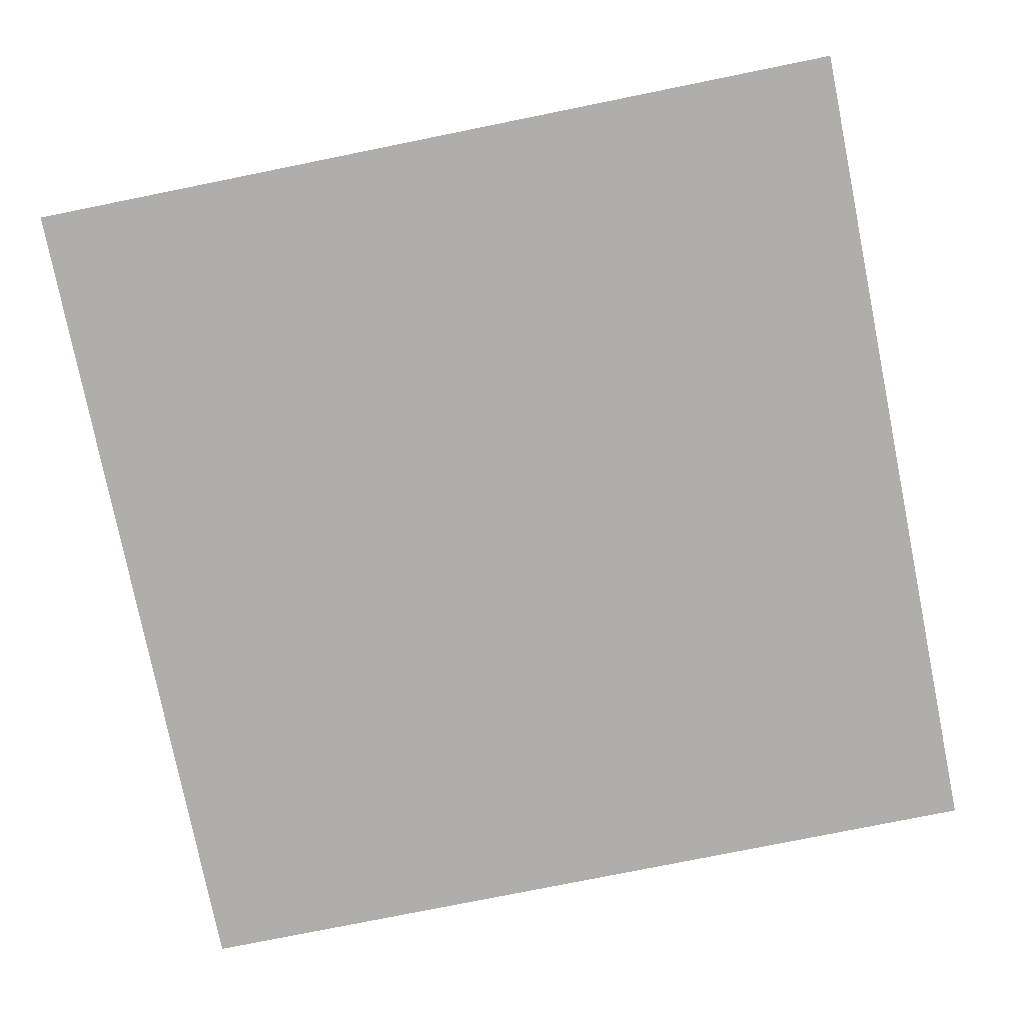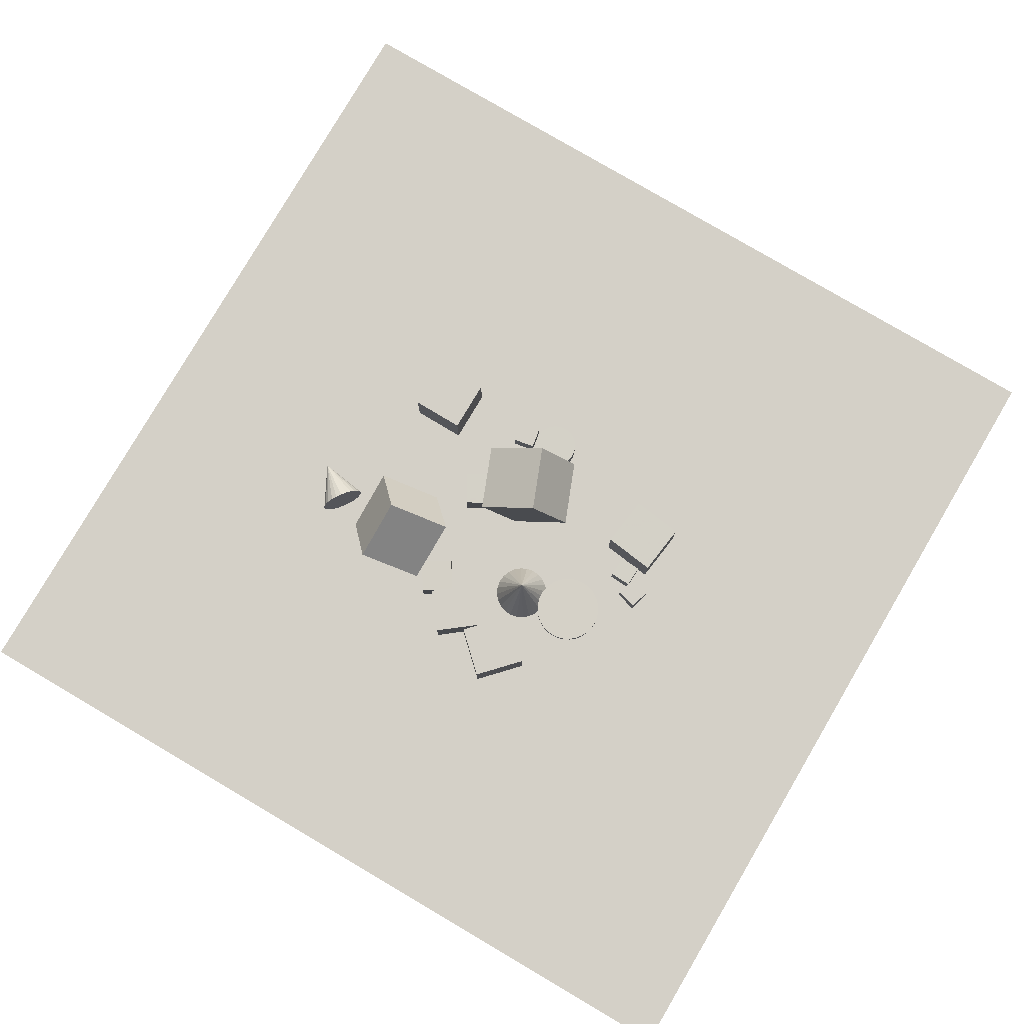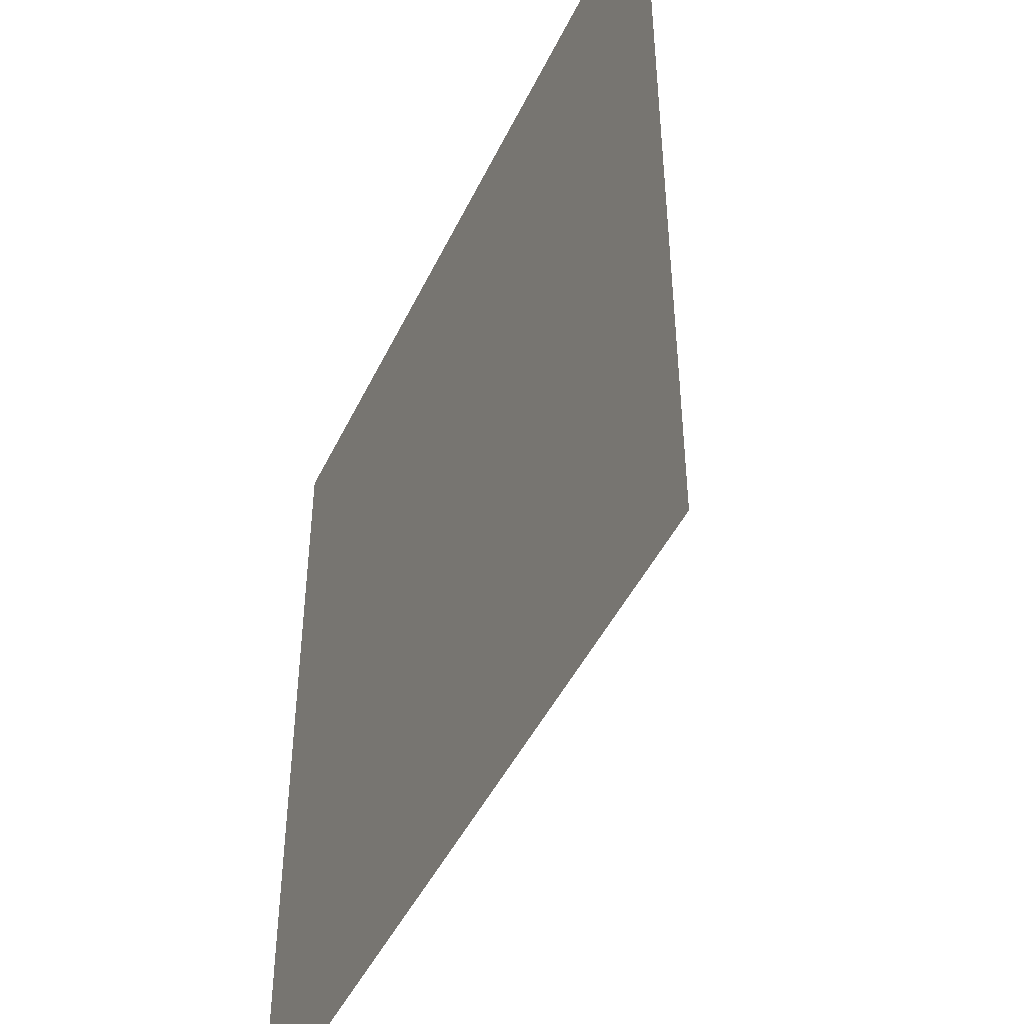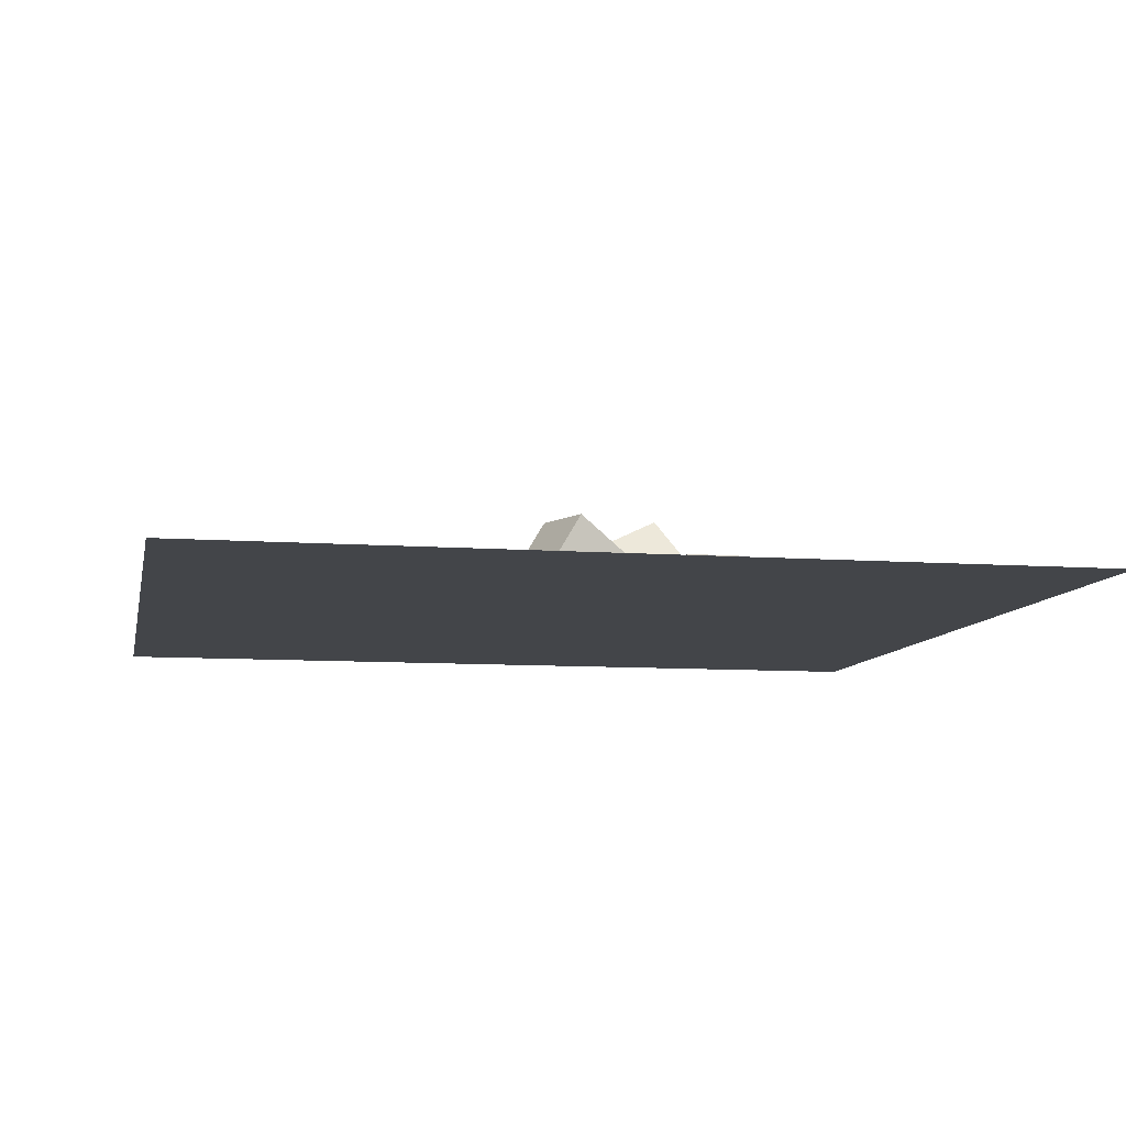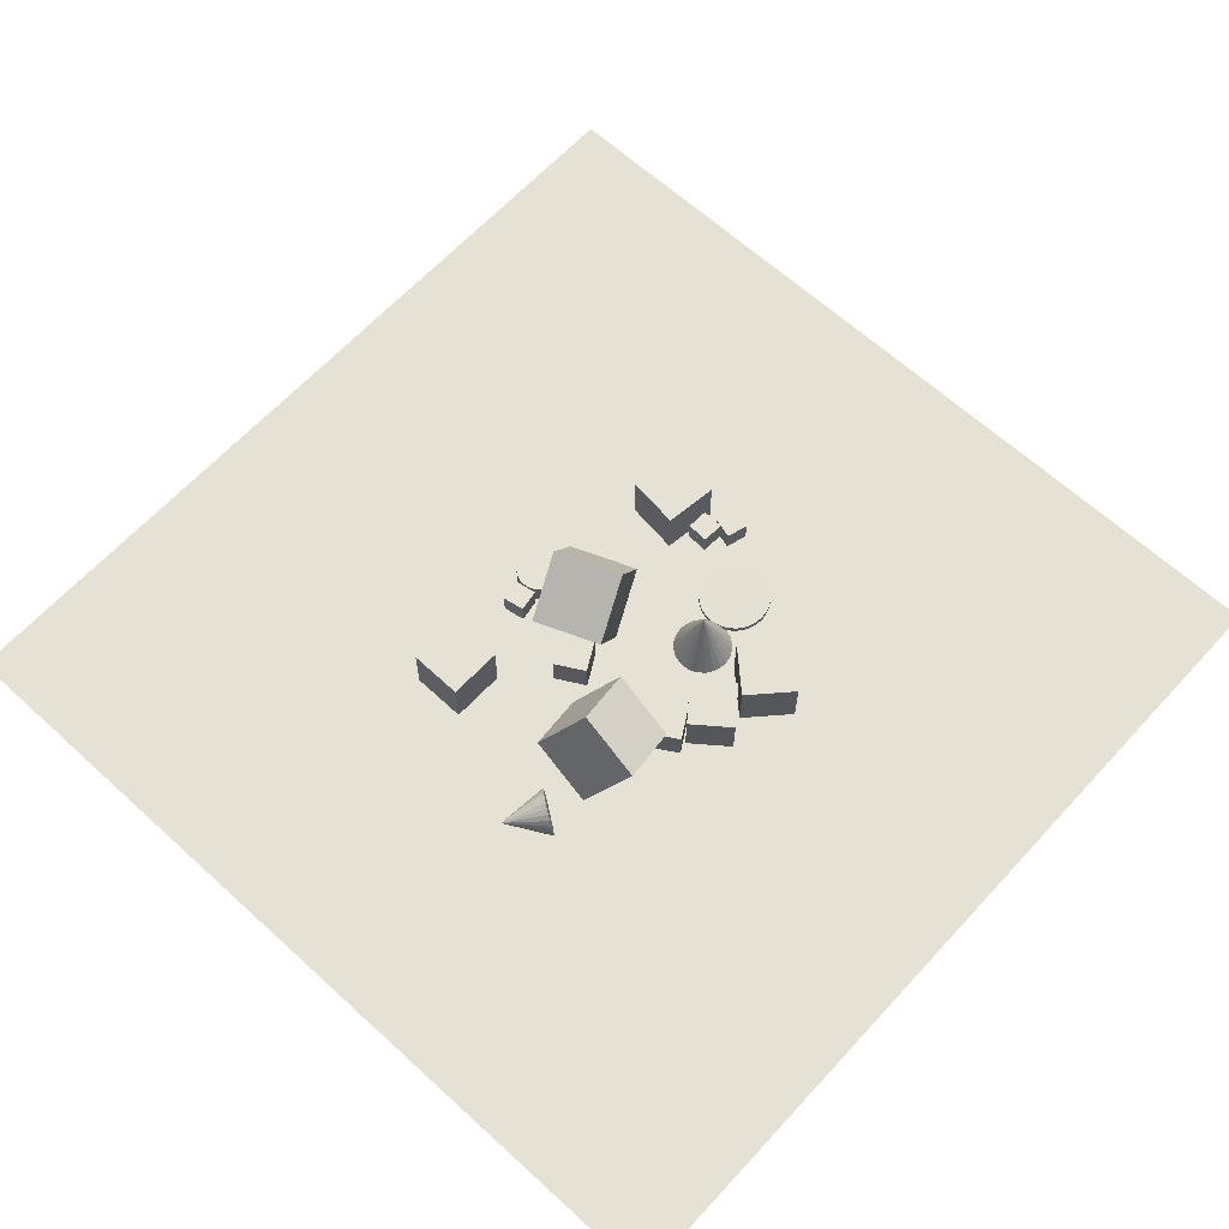
<metadata>
{"format":"obj","ext":"obj","renderer":"f3d","projection":"perspective","resolution":1024,"background":"white","views":[{"elev":-77.7,"azim":-168.6,"up":"+Z"},{"elev":79.9,"azim":-149.6,"up":"+Z"},{"elev":-46.1,"azim":-114.5,"up":"+Y"},{"elev":-8.9,"azim":-11.2,"up":"+Z"},{"elev":64.2,"azim":132.6,"up":"+Z"}]}
</metadata>
<code>
v -1.082 13.95 -2.461
v -1.191 13.64 -2.464
v -1.377 13.37 -2.466
v -1.626 13.16 -2.467
v -1.922 13.02 -2.466
v -2.244 12.96 -2.465
v -2.571 12.99 -2.463
v -2.293 14.18 0.05836
v -2.879 13.1 -2.46
v -3.149 13.28 -2.456
v -3.361 13.53 -2.452
v -3.502 13.83 -2.447
v -3.561 14.15 -2.443
v -3.535 14.47 -2.44
v -3.426 14.78 -2.437
v -3.24 15.05 -2.435
v -2.991 15.26 -2.434
v -2.695 15.41 -2.434
v -2.373 15.46 -2.435
v -2.046 15.44 -2.438
v -1.738 15.33 -2.441
v -1.468 15.14 -2.445
v -1.256 14.89 -2.449
v -1.115 14.6 -2.453
v -1.056 14.28 -2.457
f 24 8 25
f 1 8 2
f 23 8 24
f 22 8 23
f 21 8 22
f 20 8 21
f 19 8 20
f 18 8 19
f 17 8 18
f 16 8 17
f 15 8 16
f 14 8 15
f 13 8 14
f 12 8 13
f 11 8 12
f 10 8 11
f 9 8 10
f 7 8 9
f 6 8 7
f 5 8 6
f 4 8 5
f 3 8 4
f 25 8 1
f 2 8 3
f 9 17 25
f 25 1 2
f 2 3 4
f 4 5 2
f 6 7 5
f 9 10 11
f 11 12 13
f 13 14 17
f 15 16 17
f 17 18 19
f 19 20 17
f 21 22 23
f 23 24 25
f 25 2 5
f 5 7 9
f 9 11 13
f 14 15 17
f 17 20 21
f 21 23 17
f 25 5 9
f 9 13 17
f 17 23 25
v 2.704 15.52 -2.545
v 1.95 16.77 -2.553
v 2.701 15.53 -1.088
v 1.948 16.78 -1.096
v 1.456 14.77 -2.543
v 0.7022 16.02 -2.551
v 1.454 14.78 -1.086
v 0.7 16.03 -1.094
f 27 29 28
f 33 32 28
f 31 30 32
f 31 27 26
f 28 32 30
f 33 29 27
f 26 27 28
f 29 33 28
f 33 31 32
f 30 31 26
f 26 28 30
f 31 33 27
v 1.768 9.838 -2.538
v 1.769 9.837 -1.08
v 1.054 11.11 -2.537
v 1.055 11.11 -1.079
v 3.039 10.55 -2.538
v 3.039 10.55 -1.08
v 2.325 11.82 -2.537
v 2.325 11.82 -1.079
f 37 36 34
f 41 40 36
f 41 39 38
f 39 35 34
f 36 40 38
f 41 37 35
f 35 37 34
f 37 41 36
f 40 41 38
f 38 39 34
f 34 36 38
f 39 41 35
v 2.469 16.4 -0.2445
v 2.315 13.73 1.236
v 5.161 16.97 1.073
v 5.007 14.31 2.554
v 3.899 15.03 -2.566
v 3.745 12.36 -1.086
v 6.591 15.6 -1.248
v 6.438 12.94 0.2323
f 43 45 44
f 45 49 48
f 49 47 46
f 43 42 46
f 44 48 46
f 49 45 43
f 42 43 44
f 44 45 48
f 48 49 46
f 47 43 46
f 42 44 46
f 47 49 43
v -2.519 10.23 -0.8349
v -1.391 7.396 -0.8681
v -0.95 10.83 1.715
v 0.1781 7.99 1.682
v -0.1565 11.19 -2.513
v 0.9716 8.355 -2.546
v 1.413 11.79 0.03726
v 2.541 8.95 0.004119
f 53 52 50
f 53 57 56
f 55 54 56
f 55 51 50
f 50 52 56
f 57 53 51
f 51 53 50
f 52 53 56
f 57 55 56
f 54 55 50
f 54 50 56
f 55 57 51
v -6.767 11.23 -2.539
v -6.81 10.29 -2.541
v -6.77 11.23 -1.594
v -6.813 10.29 -1.596
v -5.823 11.19 -2.537
v -5.866 10.24 -2.538
v -5.826 11.19 -1.592
v -5.869 10.24 -1.593
f 61 60 58
f 65 64 60
f 65 63 62
f 63 59 58
f 60 64 62
f 63 65 61
f 59 61 58
f 61 65 60
f 64 65 62
f 62 63 58
f 58 60 62
f 59 63 61
v -0.1894 7.888 -2.545
v -0.1947 7.885 -1.661
v 0.006177 7.901 -2.544
v 0.000795 7.898 -1.66
v 0.2007 7.877 -2.543
v 0.1953 7.874 -1.659
v 0.3866 7.815 -2.542
v 0.3812 7.812 -1.658
v 0.5569 7.718 -2.542
v 0.5515 7.715 -1.657
v 0.7049 7.589 -2.541
v 0.6995 7.586 -1.657
v 0.825 7.434 -2.541
v 0.8196 7.431 -1.657
v 0.9126 7.259 -2.541
v 0.9072 7.256 -1.657
v 0.9643 7.07 -2.541
v 0.9589 7.067 -1.657
v 0.9781 6.874 -2.542
v 0.9727 6.871 -1.658
v 0.9535 6.68 -2.543
v 0.9481 6.677 -1.658
v 0.8914 6.494 -2.544
v 0.886 6.491 -1.659
v 0.7942 6.323 -2.545
v 0.7889 6.32 -1.661
v 0.6657 6.175 -2.546
v 0.6604 6.172 -1.662
v 0.5108 6.055 -2.547
v 0.5054 6.052 -1.663
v 0.3354 5.968 -2.549
v 0.3301 5.965 -1.665
v 0.1463 5.916 -2.55
v 0.141 5.913 -1.666
v -0.0492 5.902 -2.551
v -0.05458 5.899 -1.667
v -0.2437 5.927 -2.552
v -0.2491 5.924 -1.668
v -0.4296 5.989 -2.553
v -0.435 5.986 -1.669
v -0.5999 6.086 -2.554
v -0.6053 6.083 -1.67
v -0.7479 6.215 -2.555
v -0.7533 6.212 -1.67
v -0.868 6.37 -2.555
v -0.8734 6.367 -1.671
v -0.9556 6.545 -2.555
v -0.961 6.542 -1.671
v -1.007 6.734 -2.554
v -1.013 6.731 -1.67
v -1.021 6.93 -2.554
v -1.026 6.927 -1.67
v -0.9965 7.124 -2.553
v -1.002 7.121 -1.669
v -0.9344 7.31 -2.552
v -0.9398 7.307 -1.668
v -0.8373 7.48 -2.551
v -0.8426 7.477 -1.667
v -0.7088 7.628 -2.55
v -0.7141 7.625 -1.665
v -0.5538 7.748 -2.548
v -0.5592 7.745 -1.664
v -0.3785 7.836 -2.547
v -0.3838 7.833 -1.663
f 67 69 68
f 69 71 70
f 70 71 73
f 73 75 74
f 75 77 76
f 76 77 79
f 78 79 81
f 81 83 82
f 82 83 85
f 85 87 86
f 87 89 88
f 88 89 91
f 90 91 93
f 93 95 94
f 95 97 96
f 97 99 98
f 99 101 100
f 101 103 102
f 103 105 104
f 105 107 106
f 107 109 108
f 109 111 110
f 110 111 113
f 113 115 114
f 114 115 117
f 116 117 119
f 118 119 121
f 121 123 122
f 122 123 125
f 124 125 127
f 91 83 71
f 129 67 66
f 127 129 128
f 96 112 80
f 66 67 68
f 68 69 70
f 72 70 73
f 72 73 74
f 74 75 76
f 78 76 79
f 80 78 81
f 80 81 82
f 84 82 85
f 84 85 86
f 86 87 88
f 90 88 91
f 92 90 93
f 92 93 94
f 94 95 96
f 96 97 98
f 98 99 100
f 100 101 102
f 102 103 104
f 104 105 106
f 106 107 108
f 108 109 110
f 112 110 113
f 112 113 114
f 116 114 117
f 118 116 119
f 120 118 121
f 120 121 122
f 124 122 125
f 126 124 127
f 71 69 127
f 67 129 127
f 127 125 123
f 123 121 119
f 119 117 115
f 115 113 119
f 111 109 107
f 107 105 111
f 103 101 95
f 99 97 95
f 95 93 91
f 91 89 87
f 87 85 83
f 83 81 79
f 79 77 75
f 75 73 79
f 69 67 127
f 127 123 119
f 119 113 111
f 111 105 103
f 101 99 95
f 95 91 103
f 87 83 91
f 79 73 71
f 71 127 119
f 119 111 103
f 103 91 71
f 83 79 71
f 71 119 103
f 128 129 66
f 126 127 128
f 128 66 68
f 68 70 72
f 72 74 76
f 76 78 72
f 80 82 88
f 84 86 88
f 88 90 92
f 92 94 96
f 96 98 100
f 100 102 104
f 104 106 108
f 108 110 112
f 112 114 116
f 116 118 120
f 120 122 126
f 124 126 122
f 128 68 80
f 72 78 80
f 82 84 88
f 88 92 96
f 96 100 108
f 104 108 100
f 112 116 128
f 120 126 128
f 68 72 80
f 80 88 96
f 96 108 112
f 116 120 128
f 128 80 112
v -7.535 7.93 -0.2132
v -5.23 7.629 -0.2135
v -7.233 10.24 -0.2115
v -4.928 9.934 -0.2119
v -7.535 7.932 -2.538
v -5.23 7.63 -2.539
v -7.234 10.24 -2.537
v -4.928 9.936 -2.537
f 131 133 132
f 137 136 132
f 135 134 136
f 131 130 134
f 132 136 134
f 137 133 131
f 130 131 132
f 133 137 132
f 137 135 136
f 135 131 134
f 130 132 134
f 135 137 131
v -2.488 15.83 -2.537
v -2.488 15.83 -0.2121
v -4.188 17.41 -2.537
v -4.188 17.41 -0.2118
v -0.9018 17.53 -2.537
v -0.9017 17.53 -0.2119
v -2.602 19.11 -2.537
v -2.602 19.11 -0.2116
f 141 140 138
f 145 144 140
f 145 143 142
f 143 139 138
f 140 144 142
f 145 141 139
f 139 141 138
f 141 145 140
f 144 145 142
f 142 143 138
f 138 140 142
f 143 145 139
v 0.9593 7.537 -2.553
v 1.891 7.696 -2.546
v 1.118 6.605 -2.552
v 2.05 6.764 -2.545
v 0.9519 7.536 -1.608
v 1.883 7.695 -1.601
v 1.111 6.605 -1.607
v 2.042 6.763 -1.6
f 149 148 146
f 149 153 152
f 151 150 152
f 147 146 150
f 148 152 150
f 151 153 149
f 147 149 146
f 148 149 152
f 153 151 152
f 151 147 150
f 146 148 150
f 147 151 149
v 7.649 14.71 -2.474
v 7.513 14.5 -2.384
v 7.4 14.32 -2.235
v 7.318 14.17 -2.035
v 7.272 14.07 -1.8
v 7.265 14.02 -1.544
v 7.298 14.02 -1.285
v 9.47 13.67 -1.687
v 7.369 14.08 -1.041
v 7.472 14.2 -0.828
v 7.601 14.35 -0.6612
v 7.747 14.54 -0.5517
v 7.9 14.74 -0.5069
v 8.05 14.96 -0.53
v 8.185 15.16 -0.6192
v 8.298 15.34 -0.7686
v 8.381 15.49 -0.968
v 8.427 15.59 -1.204
v 8.433 15.64 -1.46
v 8.4 15.64 -1.719
v 8.33 15.58 -1.963
v 8.226 15.47 -2.176
v 8.097 15.31 -2.342
v 7.951 15.13 -2.452
v 7.798 14.92 -2.497
f 177 161 178
f 154 161 155
f 176 161 177
f 175 161 176
f 174 161 175
f 173 161 174
f 172 161 173
f 171 161 172
f 170 161 171
f 169 161 170
f 168 161 169
f 167 161 168
f 166 161 167
f 165 161 166
f 164 161 165
f 163 161 164
f 162 161 163
f 160 161 162
f 159 161 160
f 158 161 159
f 157 161 158
f 156 161 157
f 178 161 154
f 155 161 156
f 162 171 158
f 178 154 155
f 155 156 178
f 157 158 171
f 159 160 162
f 162 163 164
f 164 165 162
f 166 167 168
f 168 169 166
f 170 171 162
f 172 173 174
f 174 175 171
f 176 177 178
f 178 156 157
f 158 159 162
f 162 165 170
f 166 169 170
f 171 172 174
f 175 176 178
f 178 157 171
f 165 166 170
f 171 175 178
v -3.921 15.08 -2.12
v -3.914 15.08 -1.864
v -3.69 14.89 -2.128
v -3.683 14.89 -1.872
v -3.5 14.66 -2.135
v -3.493 14.66 -1.879
v -3.359 14.4 -2.14
v -3.352 14.4 -1.884
v -3.273 14.11 -2.145
v -3.265 14.11 -1.889
v -3.243 13.81 -2.147
v -3.236 13.81 -1.891
v -3.273 13.51 -2.148
v -3.266 13.51 -1.892
v -3.36 13.23 -2.147
v -3.353 13.23 -1.892
v -3.502 12.96 -2.145
v -3.494 12.96 -1.889
v -3.692 12.73 -2.141
v -3.685 12.73 -1.885
v -3.924 12.54 -2.135
v -3.916 12.54 -1.879
v -4.188 12.4 -2.128
v -4.181 12.4 -1.872
v -4.475 12.31 -2.12
v -4.467 12.31 -1.864
v -4.773 12.29 -2.111
v -4.766 12.28 -1.856
v -5.071 12.31 -2.102
v -5.064 12.31 -1.847
v -5.358 12.4 -2.094
v -5.35 12.4 -1.838
v -5.622 12.54 -2.085
v -5.614 12.54 -1.829
v -5.853 12.73 -2.077
v -5.846 12.73 -1.821
v -6.043 12.97 -2.07
v -6.036 12.96 -1.814
v -6.184 13.23 -2.064
v -6.177 13.23 -1.808
v -6.271 13.52 -2.06
v -6.263 13.52 -1.804
v -6.3 13.82 -2.057
v -6.292 13.81 -1.802
v -6.27 14.11 -2.056
v -6.263 14.11 -1.801
v -6.183 14.4 -2.057
v -6.175 14.4 -1.801
v -6.042 14.66 -2.06
v -6.034 14.66 -1.804
v -5.851 14.9 -2.064
v -5.844 14.89 -1.808
v -5.619 15.09 -2.07
v -5.612 15.08 -1.814
v -5.355 15.23 -2.077
v -5.348 15.23 -1.821
v -5.068 15.31 -2.084
v -5.061 15.31 -1.829
v -4.77 15.34 -2.093
v -4.763 15.34 -1.837
v -4.472 15.31 -2.102
v -4.465 15.31 -1.846
v -4.185 15.23 -2.111
v -4.178 15.22 -1.855
f 180 182 181
f 181 182 184
f 183 184 186
f 185 186 188
f 188 190 189
f 190 192 191
f 191 192 194
f 193 194 196
f 196 198 197
f 198 200 199
f 200 202 201
f 201 202 204
f 204 206 205
f 205 206 208
f 208 210 209
f 209 210 212
f 211 212 214
f 214 216 215
f 216 218 217
f 218 220 219
f 219 220 222
f 221 222 224
f 224 226 225
f 226 228 227
f 227 228 230
f 229 230 232
f 231 232 234
f 234 236 235
f 235 236 238
f 238 240 239
f 210 200 234
f 242 180 179
f 239 240 242
f 217 233 201
f 179 180 181
f 183 181 184
f 185 183 186
f 187 185 188
f 187 188 189
f 189 190 191
f 193 191 194
f 195 193 196
f 195 196 197
f 197 198 199
f 199 200 201
f 203 201 204
f 203 204 205
f 207 205 208
f 207 208 209
f 211 209 212
f 213 211 214
f 213 214 215
f 215 216 217
f 217 218 219
f 221 219 222
f 223 221 224
f 223 224 225
f 225 226 227
f 229 227 230
f 231 229 232
f 233 231 234
f 233 234 235
f 237 235 238
f 237 238 239
f 184 182 180
f 180 242 184
f 240 238 236
f 236 234 240
f 232 230 228
f 228 226 224
f 224 222 218
f 220 218 222
f 216 214 210
f 212 210 214
f 208 206 210
f 204 202 206
f 200 198 196
f 196 194 192
f 192 190 188
f 188 186 192
f 184 242 240
f 240 234 184
f 232 228 234
f 224 218 216
f 216 210 234
f 206 202 200
f 200 196 184
f 192 186 184
f 184 234 200
f 228 224 234
f 210 206 200
f 196 192 184
f 234 224 216
f 241 242 179
f 241 239 242
f 241 179 181
f 181 183 185
f 185 187 189
f 189 191 185
f 193 195 191
f 197 199 195
f 201 203 205
f 205 207 201
f 209 211 207
f 213 215 217
f 217 219 225
f 221 223 225
f 225 227 229
f 229 231 225
f 233 235 239
f 237 239 235
f 241 181 233
f 185 191 181
f 195 199 201
f 201 207 211
f 211 213 217
f 219 221 225
f 225 231 233
f 233 239 241
f 181 191 201
f 195 201 191
f 211 217 201
f 225 233 217
f 181 201 233
v -7.781 11.14 -2.537
v -7.781 11.14 -1.592
v -7.521 12.05 -2.538
v -7.521 12.05 -1.593
v -6.872 10.88 -2.537
v -6.872 10.88 -1.592
v -6.612 11.79 -2.538
v -6.612 11.79 -1.593
f 246 245 243
f 246 250 249
f 248 247 249
f 248 244 243
f 243 245 249
f 250 246 244
f 244 246 243
f 245 246 249
f 250 248 249
f 247 248 243
f 247 243 249
f 248 250 244
v 4.605 6.477 -2.537
v 4.605 6.477 -0.2122
v 4.629 8.802 -2.537
v 4.629 8.802 -0.2119
v 6.93 6.453 -2.537
v 6.93 6.452 -0.2119
v 6.954 8.778 -2.537
v 6.954 8.777 -0.2116
f 254 253 251
f 258 257 253
f 256 255 257
f 252 251 255
f 253 257 255
f 258 254 252
f 252 254 251
f 254 258 253
f 258 256 257
f 256 252 255
f 251 253 255
f 256 258 252
v -1.325 16.96 -2.541
v -1.33 16.97 -0.5408
v 0.2495 18.2 -2.539
v 0.2443 18.2 -0.5392
v -0.09095 15.39 -2.534
v -0.09612 15.39 -0.5344
v 1.483 16.62 -2.533
v 1.478 16.63 -0.5328
f 262 261 259
f 262 266 265
f 266 264 263
f 260 259 263
f 261 265 263
f 264 266 262
f 260 262 259
f 261 262 265
f 265 266 263
f 264 260 263
f 259 261 263
f 260 264 262
v -18.87 -7.621 -2.577
v 18.87 -7.621 -2.577
v -18.87 30.12 -2.577
v 18.87 30.12 -2.577
f 268 270 269
f 267 268 269

</code>
